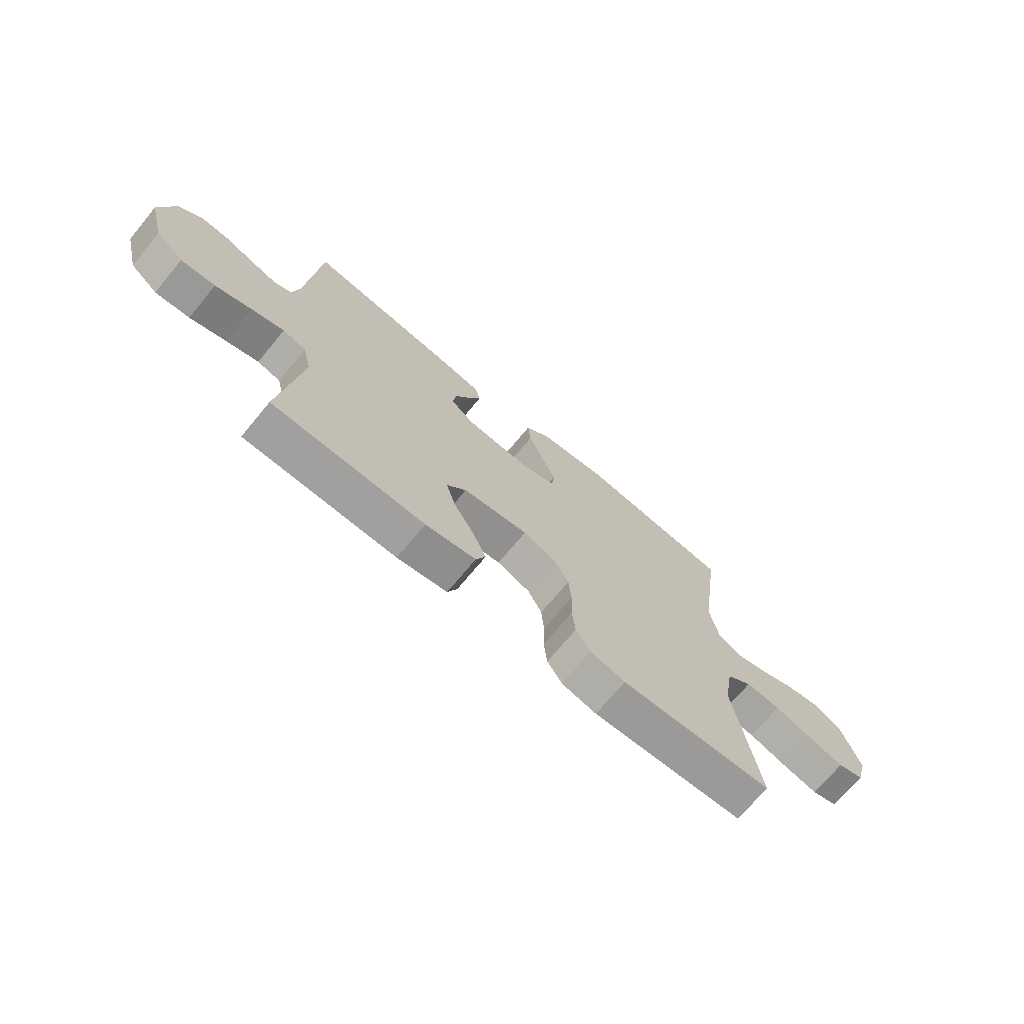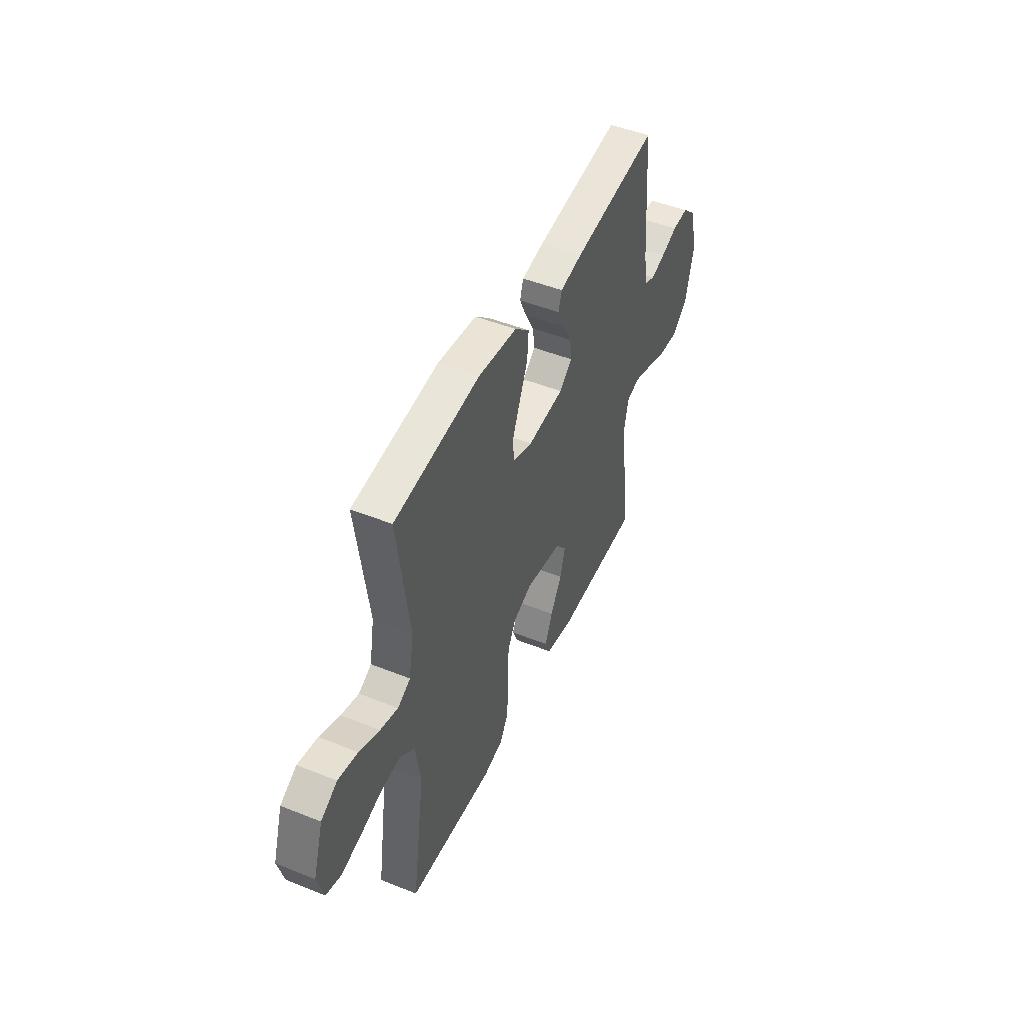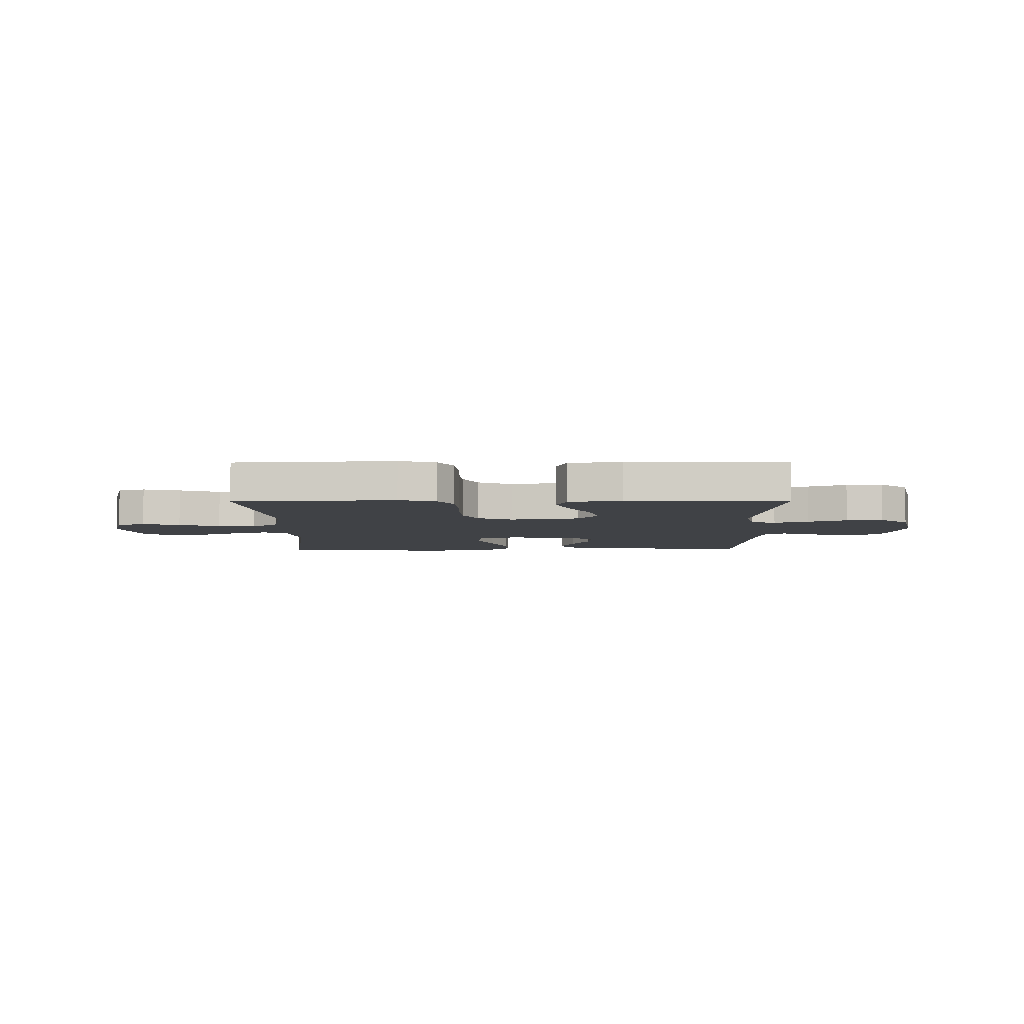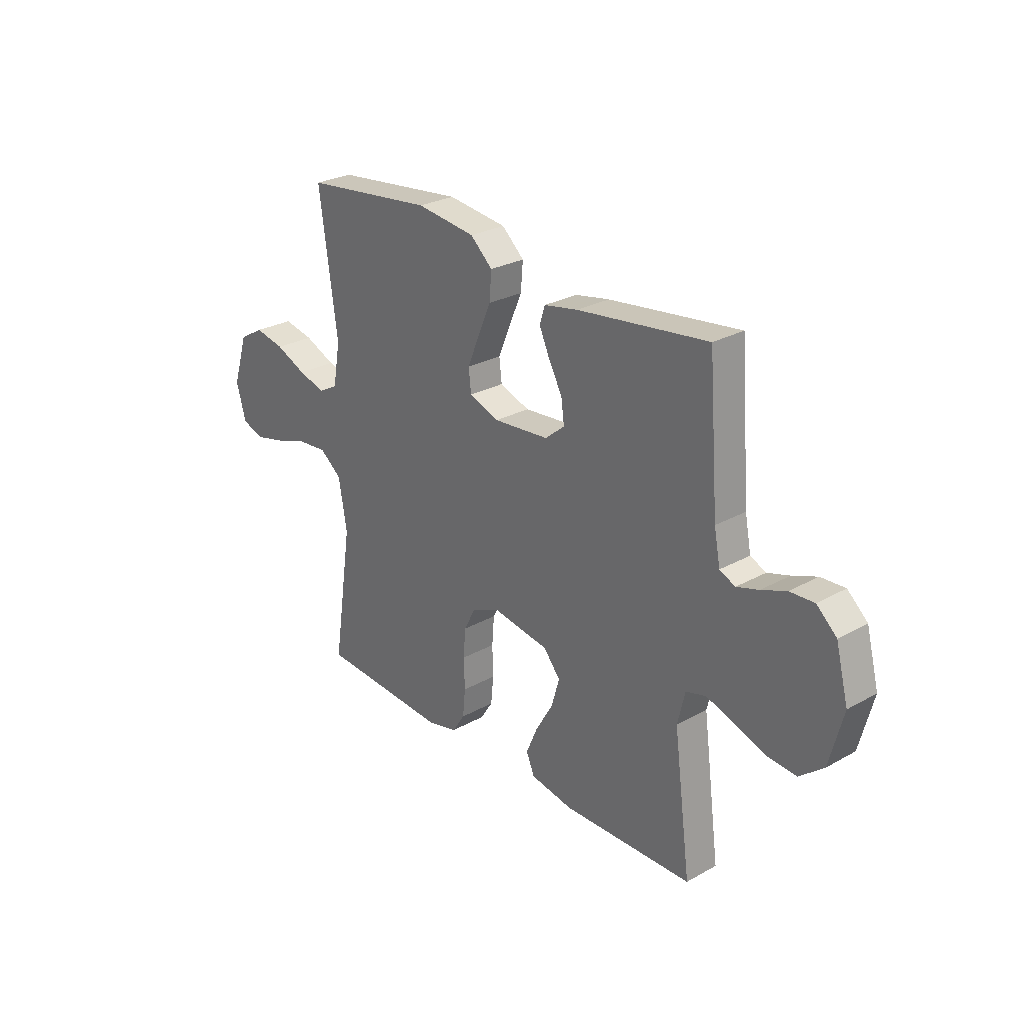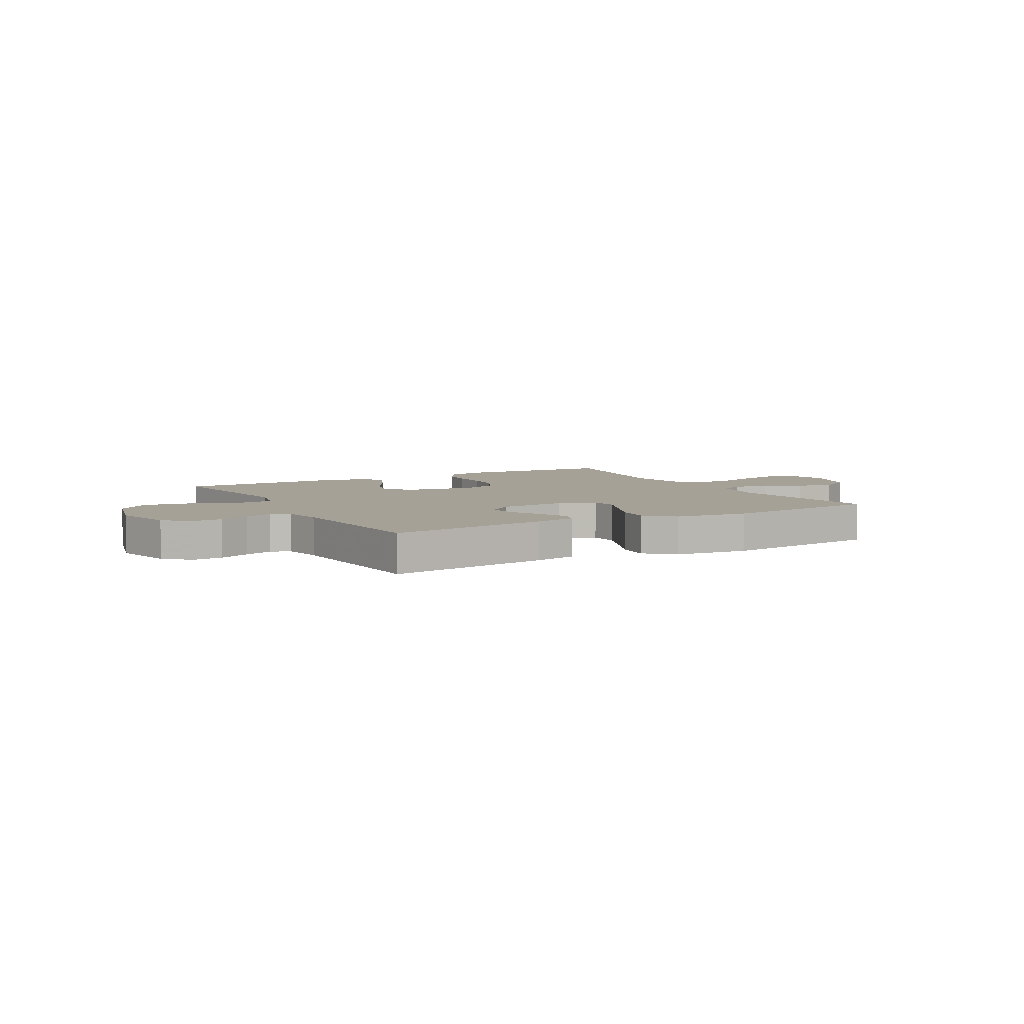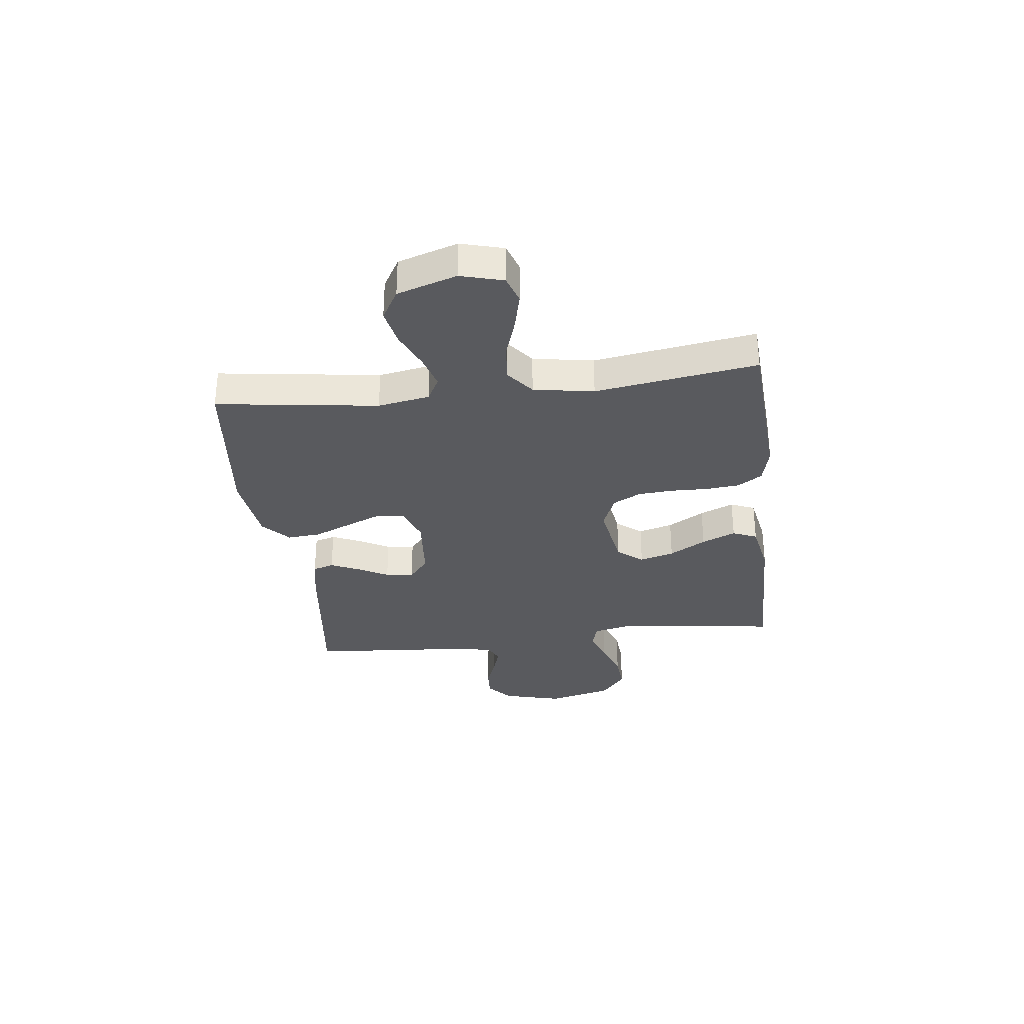
<metadata>
{"format":"obj","ext":"obj","renderer":"f3d","projection":"perspective","resolution":1024,"background":"white","views":[{"elev":-71.2,"azim":-39.7,"up":"+Z"},{"elev":47.8,"azim":114.3,"up":"+Z"},{"elev":-6.1,"azim":-179.6,"up":"+Y"},{"elev":27.1,"azim":-130.8,"up":"+Z"},{"elev":6.0,"azim":-29.4,"up":"+Y"},{"elev":-31.7,"azim":97.0,"up":"+Y"}]}
</metadata>
<code>
v -0.5 0.07 -0.5
v -0.46 0.07 -0.2
v -0.477 0.07 -0.127
v -0.523 0.07 -0.114
v -0.587 0.07 -0.135
v -0.659 0.07 -0.161
v -0.727 0.07 -0.166
v -0.782 0.07 -0.121
v -0.813 0.07 0
v -0.784 0.07 0.111
v -0.738 0.07 0.152
v -0.682 0.07 0.149
v -0.625 0.07 0.127
v -0.574 0.07 0.111
v -0.538 0.07 0.127
v -0.524 0.07 0.2
v -0.5 0.07 0.5
v -0.2 0.07 0.462
v -0.122 0.07 0.447
v -0.11 0.07 0.408
v -0.134 0.07 0.355
v -0.165 0.07 0.298
v -0.172 0.07 0.246
v -0.127 0.07 0.209
v 0 0.07 0.198
v 0.069 0.07 0.223
v 0.075 0.07 0.274
v 0.048 0.07 0.339
v 0.018 0.07 0.409
v 0.013 0.07 0.471
v 0.064 0.07 0.517
v 0.2 0.07 0.534
v 0.5 0.07 0.5
v 0.458 0.07 0.2
v 0.475 0.07 0.104
v 0.52 0.07 0.08
v 0.582 0.07 0.098
v 0.653 0.07 0.129
v 0.722 0.07 0.143
v 0.779 0.07 0.11
v 0.814 0.07 0
v 0.792 0.07 -0.079
v 0.74 0.07 -0.096
v 0.67 0.07 -0.079
v 0.594 0.07 -0.054
v 0.525 0.07 -0.048
v 0.474 0.07 -0.088
v 0.455 0.07 -0.2
v 0.5 0.07 -0.5
v 0.2 0.07 -0.518
v 0.131 0.07 -0.501
v 0.102 0.07 -0.456
v 0.096 0.07 -0.393
v 0.098 0.07 -0.324
v 0.093 0.07 -0.259
v 0.066 0.07 -0.207
v 0 0.07 -0.18
v -0.129 0.07 -0.201
v -0.167 0.07 -0.248
v -0.149 0.07 -0.312
v -0.109 0.07 -0.38
v -0.082 0.07 -0.443
v -0.101 0.07 -0.488
v -0.2 0.07 -0.506
v -0.5 0 -0.5
v -0.46 0 -0.2
v -0.477 0 -0.127
v -0.523 0 -0.114
v -0.587 0 -0.135
v -0.659 0 -0.161
v -0.727 0 -0.166
v -0.782 0 -0.121
v -0.813 0 0
v -0.784 0 0.111
v -0.738 0 0.152
v -0.682 0 0.149
v -0.625 0 0.127
v -0.574 0 0.111
v -0.538 0 0.127
v -0.524 0 0.2
v -0.5 0 0.5
v -0.2 0 0.462
v -0.122 0 0.447
v -0.11 0 0.408
v -0.134 0 0.355
v -0.165 0 0.298
v -0.172 0 0.246
v -0.127 0 0.209
v 0 0 0.198
v 0.069 0 0.223
v 0.075 0 0.274
v 0.048 0 0.339
v 0.018 0 0.409
v 0.013 0 0.471
v 0.064 0 0.517
v 0.2 0 0.534
v 0.5 0 0.5
v 0.458 0 0.2
v 0.475 0 0.104
v 0.52 0 0.08
v 0.582 0 0.098
v 0.653 0 0.129
v 0.722 0 0.143
v 0.779 0 0.11
v 0.814 0 0
v 0.792 0 -0.079
v 0.74 0 -0.096
v 0.67 0 -0.079
v 0.594 0 -0.054
v 0.525 0 -0.048
v 0.474 0 -0.088
v 0.455 0 -0.2
v 0.5 0 -0.5
v 0.2 0 -0.518
v 0.131 0 -0.501
v 0.102 0 -0.456
v 0.096 0 -0.393
v 0.098 0 -0.324
v 0.093 0 -0.259
v 0.066 0 -0.207
v 0 0 -0.18
v -0.129 0 -0.201
v -0.167 0 -0.248
v -0.149 0 -0.312
v -0.109 0 -0.38
v -0.082 0 -0.443
v -0.101 0 -0.488
v -0.2 0 -0.506
f 63 64 1 2
f 60 61 62 63
f 59 60 63 2
f 58 59 2 3
f 57 58 3 4
f 51 52 53 54
f 51 54 55
f 48 49 50 51
f 47 48 51 55
f 46 47 55 56
f 42 43 44 45
f 40 41 42 45
f 40 45 46
f 37 38 39 40
f 36 37 40 46
f 35 36 46 56
f 31 32 33 34
f 28 29 30 31
f 27 28 31 34
f 26 27 34 35
f 19 20 21 22
f 17 18 19 22
f 16 17 22 23
f 15 16 23 24
f 10 11 12 13
f 10 13 14
f 9 10 14
f 5 6 7 8
f 4 5 8 9
f 57 4 9 14
f 25 26 35 56
f 24 25 56 57
f 14 15 24 57
f 66 65 128 127
f 127 126 125 124
f 66 127 124 123
f 67 66 123 122
f 68 67 122 121
f 118 117 116 115
f 119 118 115
f 115 114 113 112
f 119 115 112 111
f 120 119 111 110
f 109 108 107 106
f 109 106 105 104
f 110 109 104
f 104 103 102 101
f 110 104 101 100
f 120 110 100 99
f 98 97 96 95
f 95 94 93 92
f 98 95 92 91
f 99 98 91 90
f 86 85 84 83
f 86 83 82 81
f 87 86 81 80
f 88 87 80 79
f 77 76 75 74
f 78 77 74
f 78 74 73
f 72 71 70 69
f 73 72 69 68
f 78 73 68 121
f 120 99 90 89
f 121 120 89 88
f 121 88 79 78
f 1 65 66 2
f 2 66 67 3
f 3 67 68 4
f 4 68 69 5
f 5 69 70 6
f 6 70 71 7
f 7 71 72 8
f 8 72 73 9
f 9 73 74 10
f 10 74 75 11
f 11 75 76 12
f 12 76 77 13
f 13 77 78 14
f 14 78 79 15
f 15 79 80 16
f 16 80 81 17
f 17 81 82 18
f 18 82 83 19
f 19 83 84 20
f 20 84 85 21
f 21 85 86 22
f 22 86 87 23
f 23 87 88 24
f 24 88 89 25
f 25 89 90 26
f 26 90 91 27
f 27 91 92 28
f 28 92 93 29
f 29 93 94 30
f 30 94 95 31
f 31 95 96 32
f 32 96 97 33
f 33 97 98 34
f 34 98 99 35
f 35 99 100 36
f 36 100 101 37
f 37 101 102 38
f 38 102 103 39
f 39 103 104 40
f 40 104 105 41
f 41 105 106 42
f 42 106 107 43
f 43 107 108 44
f 44 108 109 45
f 45 109 110 46
f 46 110 111 47
f 47 111 112 48
f 48 112 113 49
f 49 113 114 50
f 50 114 115 51
f 51 115 116 52
f 52 116 117 53
f 53 117 118 54
f 54 118 119 55
f 55 119 120 56
f 56 120 121 57
f 57 121 122 58
f 58 122 123 59
f 59 123 124 60
f 60 124 125 61
f 61 125 126 62
f 62 126 127 63
f 63 127 128 64
f 64 128 65 1

</code>
